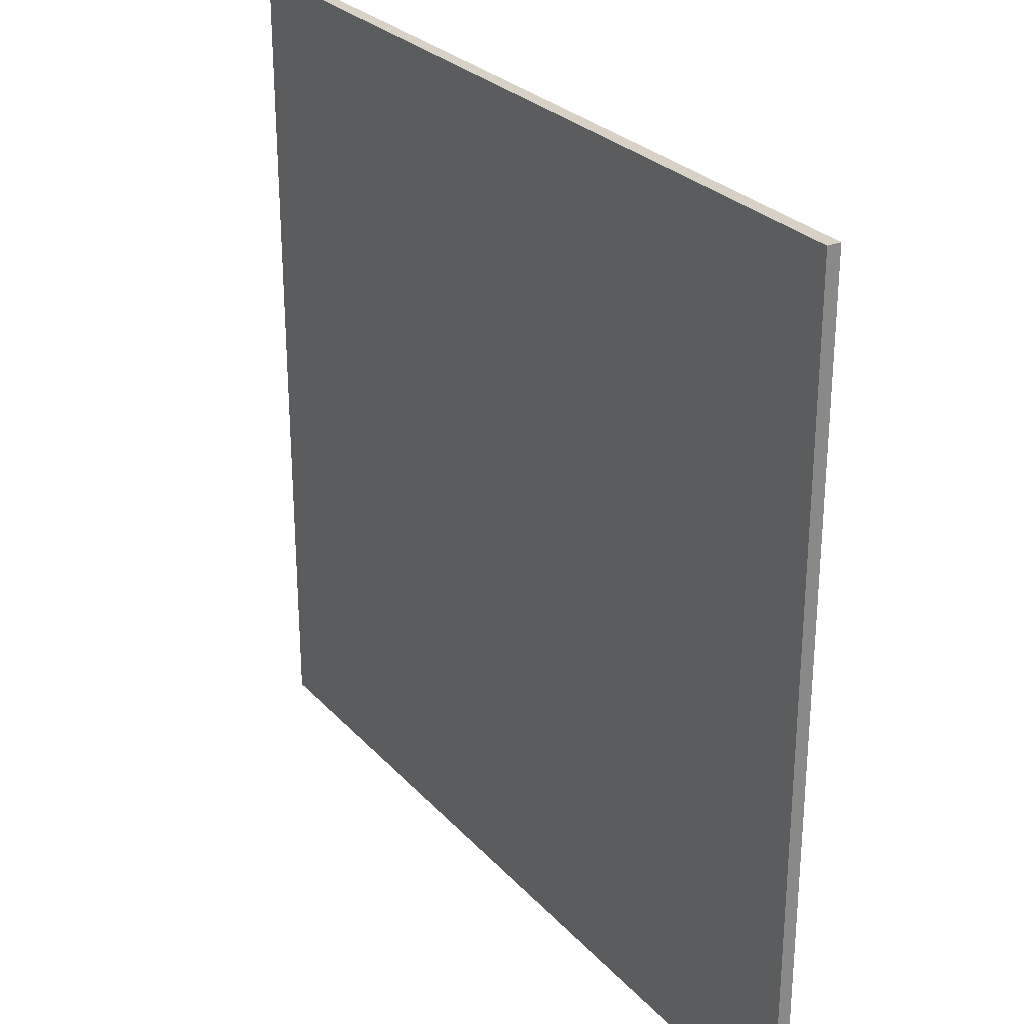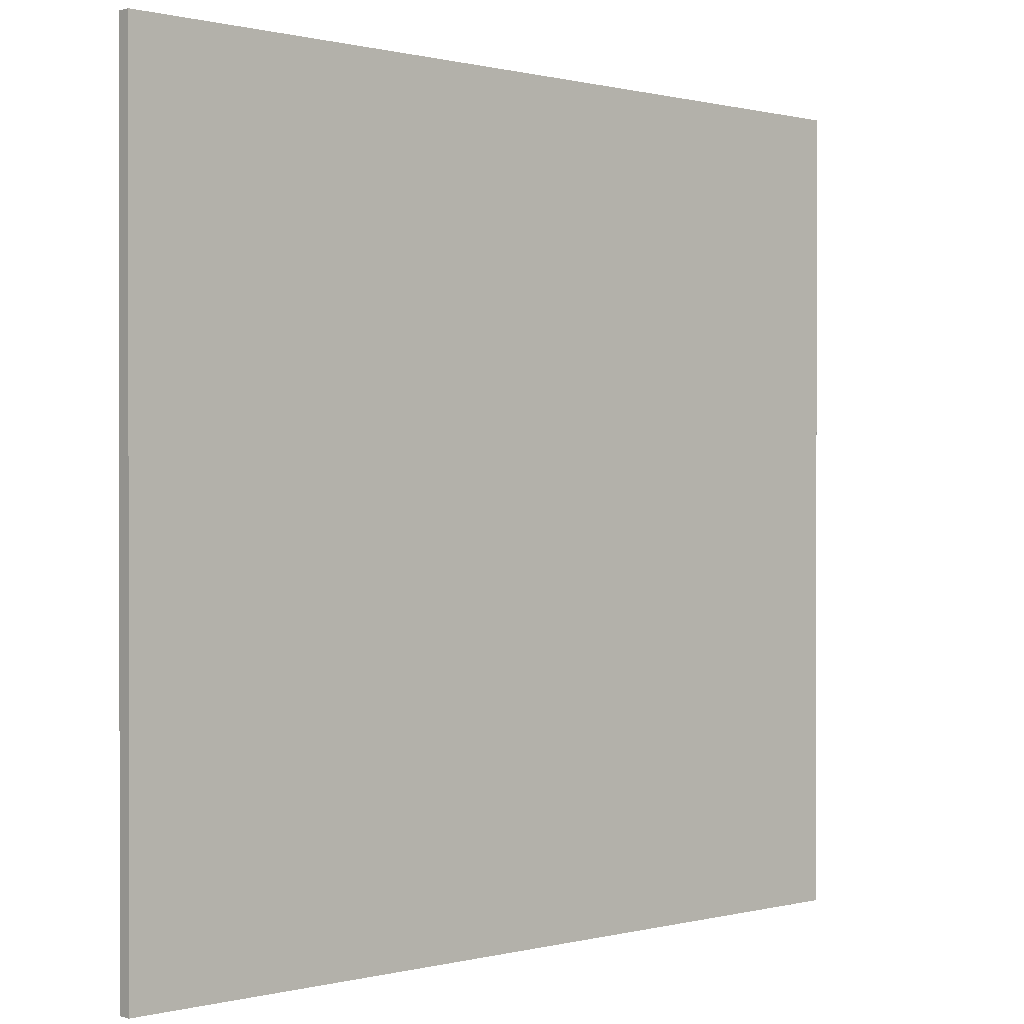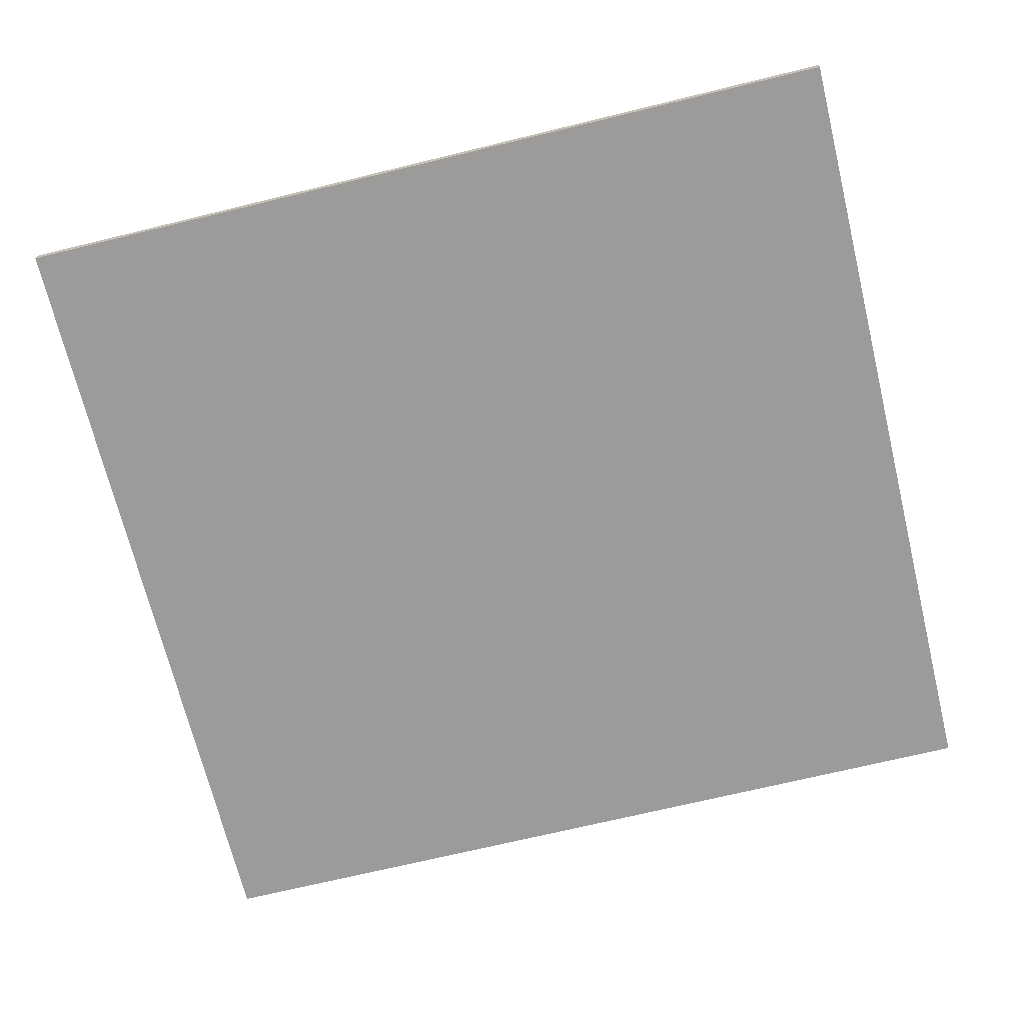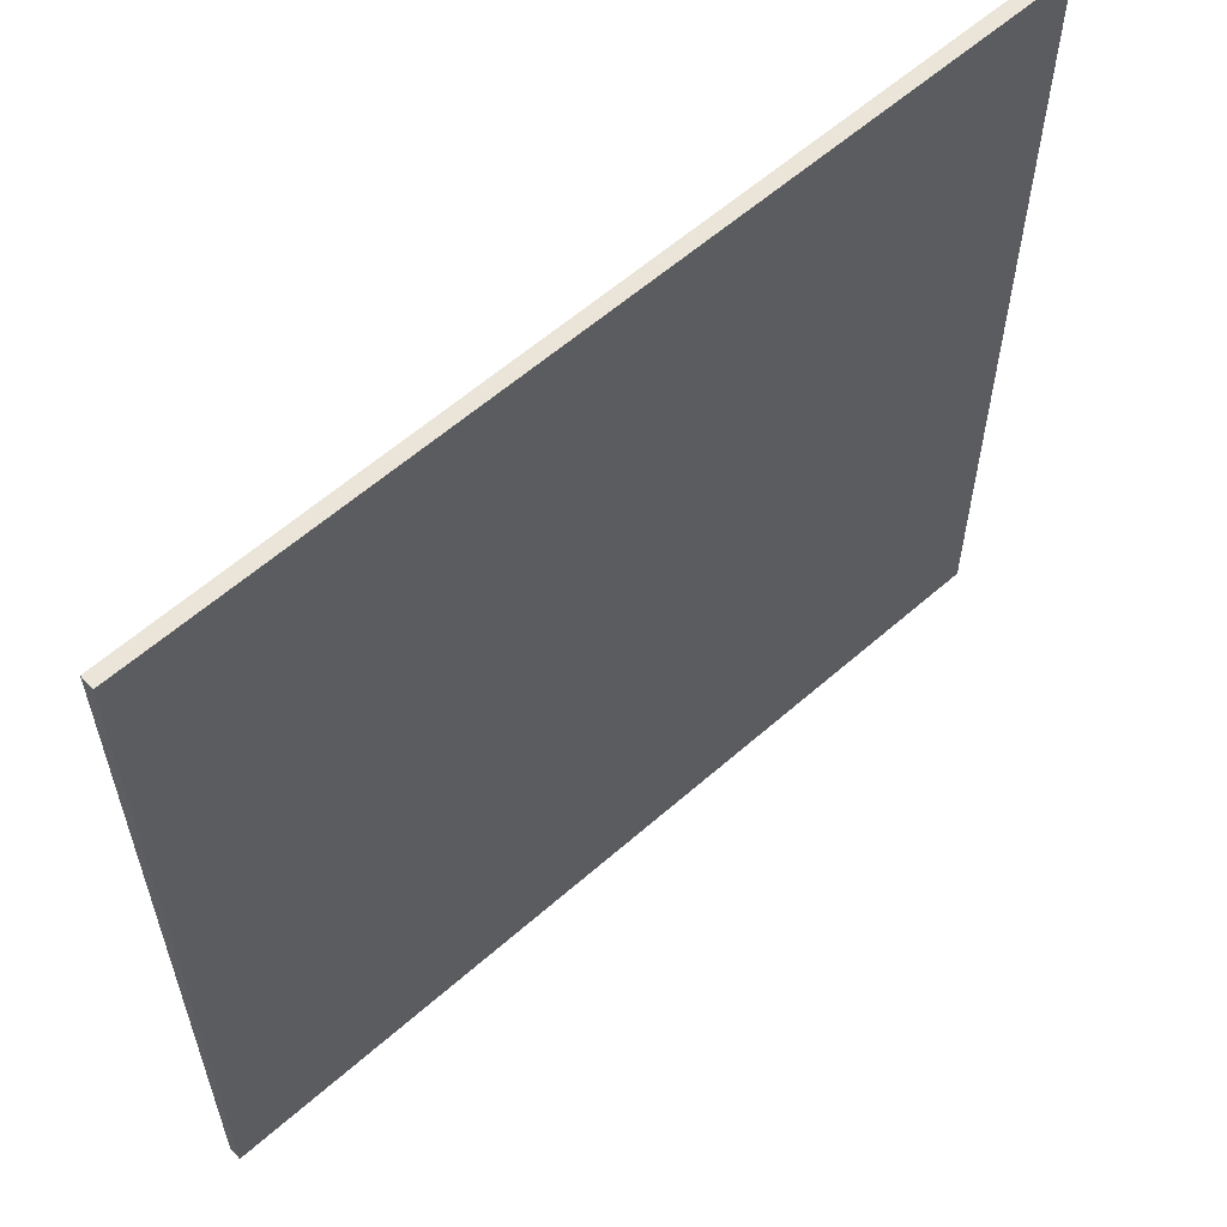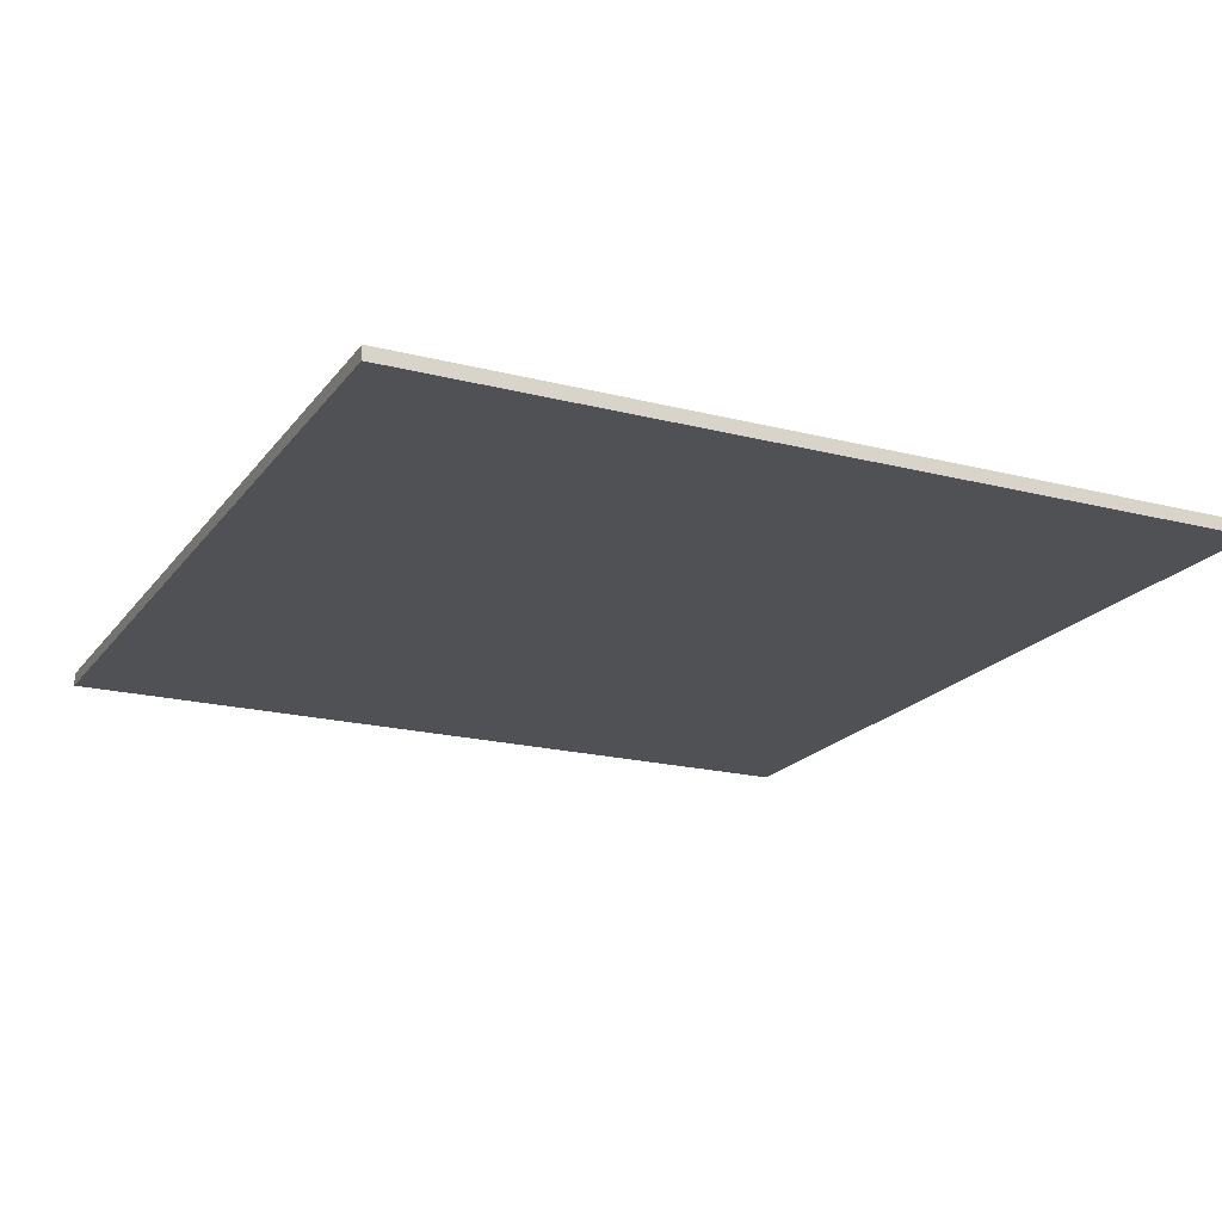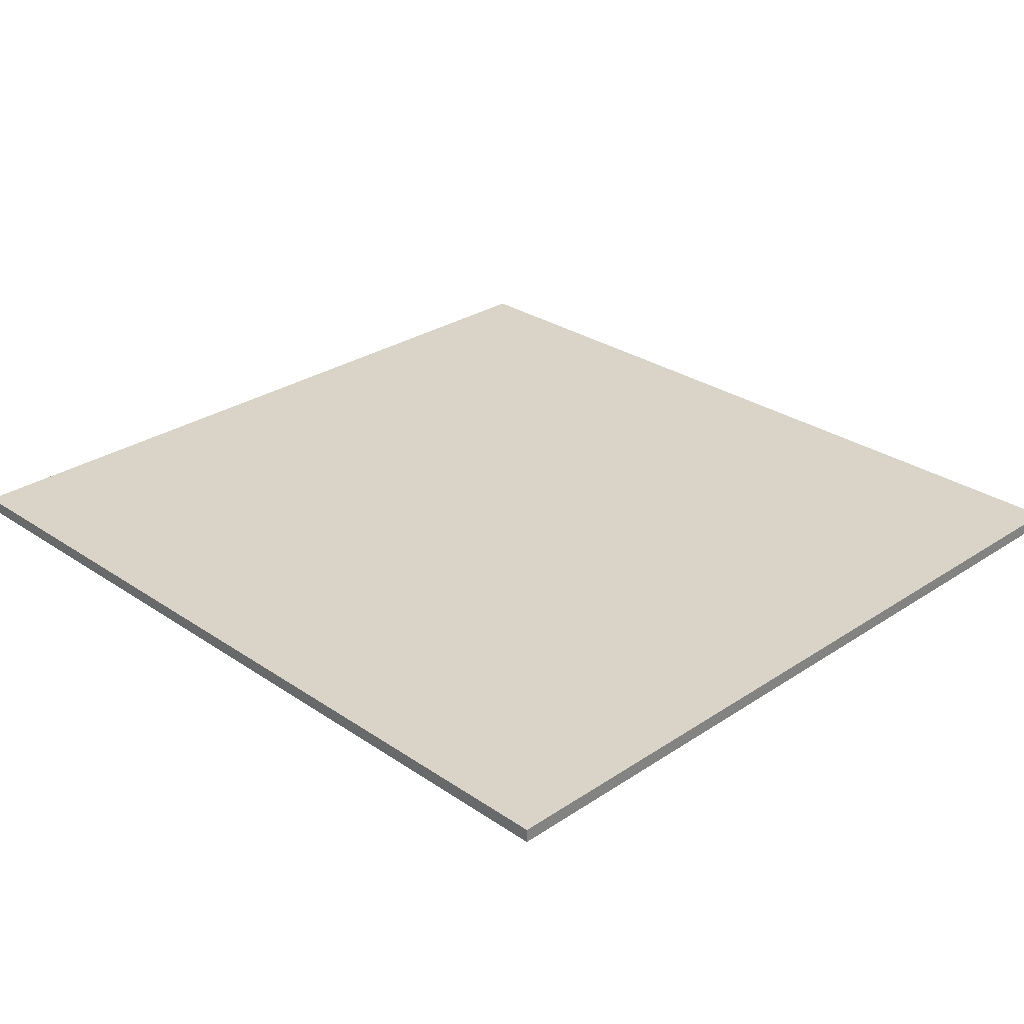
<metadata>
{"format":"obj","ext":"obj","renderer":"f3d","projection":"perspective","resolution":1024,"background":"white","views":[{"elev":27.6,"azim":-122.7,"up":"+Z"},{"elev":0.3,"azim":136.8,"up":"+Z"},{"elev":-69.9,"azim":-166.3,"up":"+Y"},{"elev":59.5,"azim":137.9,"up":"+Z"},{"elev":-19.5,"azim":-115.6,"up":"+Y"},{"elev":28.6,"azim":45.3,"up":"+Y"}]}
</metadata>
<code>
g pb_Mesh-4923220
v 33 -0.5 37.25
v -32.75 -0.5 37.25
v 33 0.5 37.25
v -32.75 0.5 37.25
v -32.75 -0.5 37.25
v -32.75 -0.5 -25
v -32.75 0.5 37.25
v -32.75 0.5 -25
v -32.75 -0.5 -25
v 33 -0.5 -25
v -32.75 0.5 -25
v 33 0.5 -25
v 33 -0.5 -25
v 33 -0.5 37.25
v 33 0.5 -25
v 33 0.5 37.25
v 33 0.5 37.25
v -32.75 0.5 37.25
v 33 0.5 -25
v -32.75 0.5 -25
v 33 -0.5 -25
v -32.75 -0.5 -25
v 33 -0.5 37.25
v -32.75 -0.5 37.25
g pb_Mesh-4923220_0
f 3 2 1
f 3 4 2
f 7 6 5
f 7 8 6
f 11 10 9
f 11 12 10
f 15 14 13
f 15 16 14
f 19 18 17
f 19 20 18
f 23 22 21
f 23 24 22

</code>
